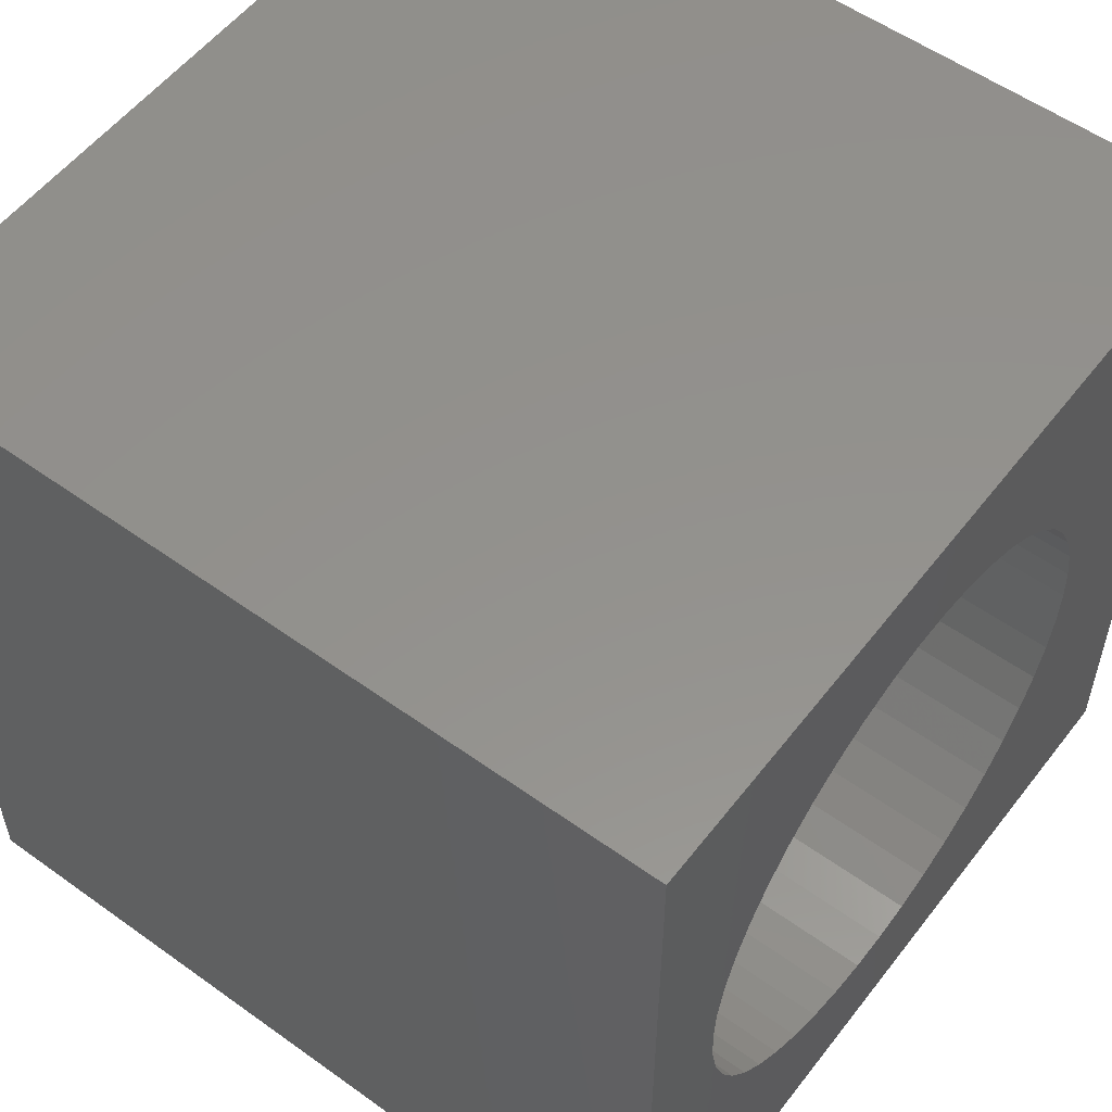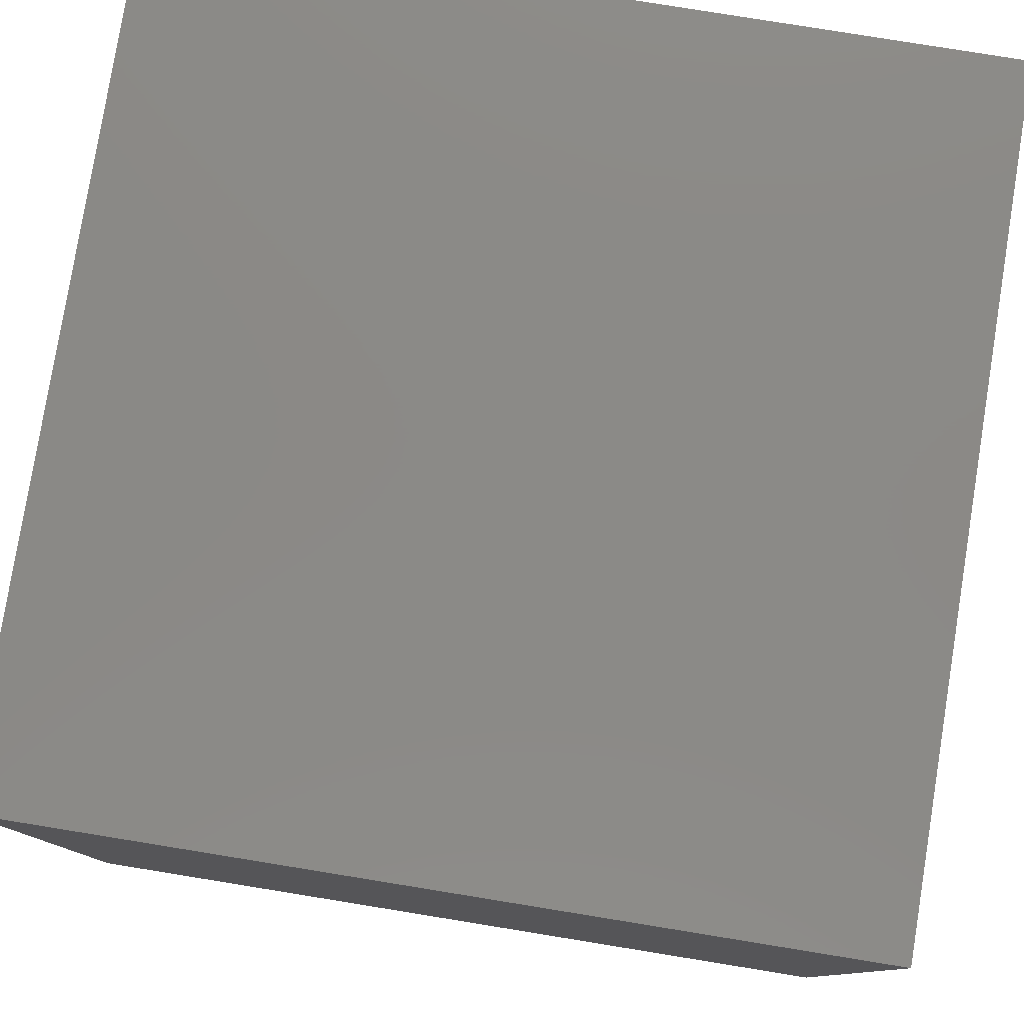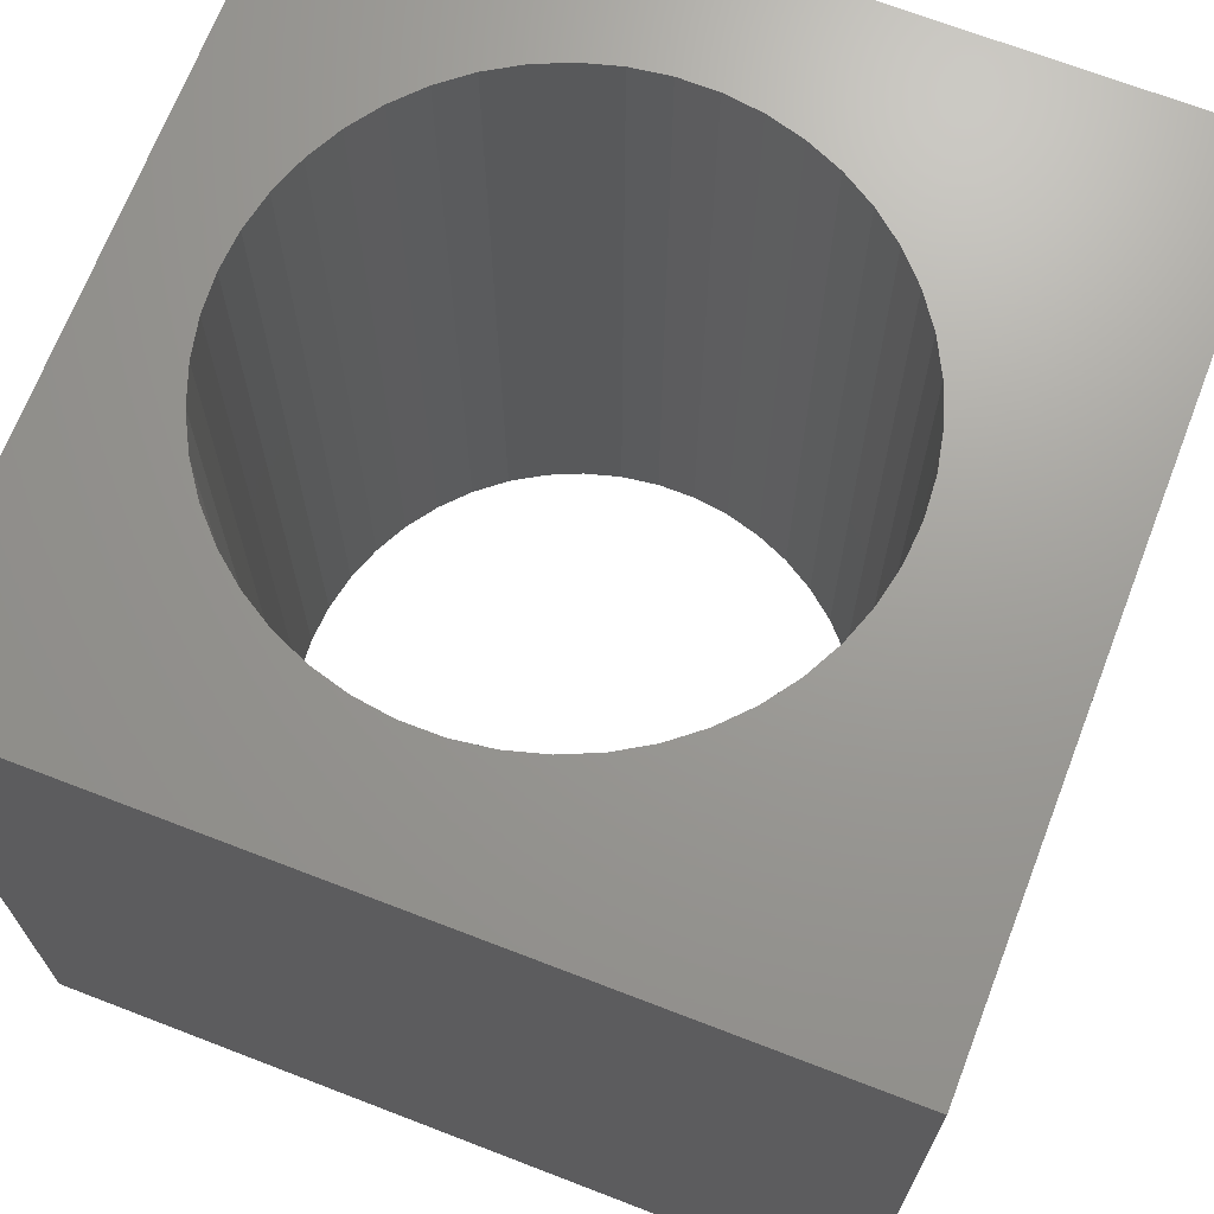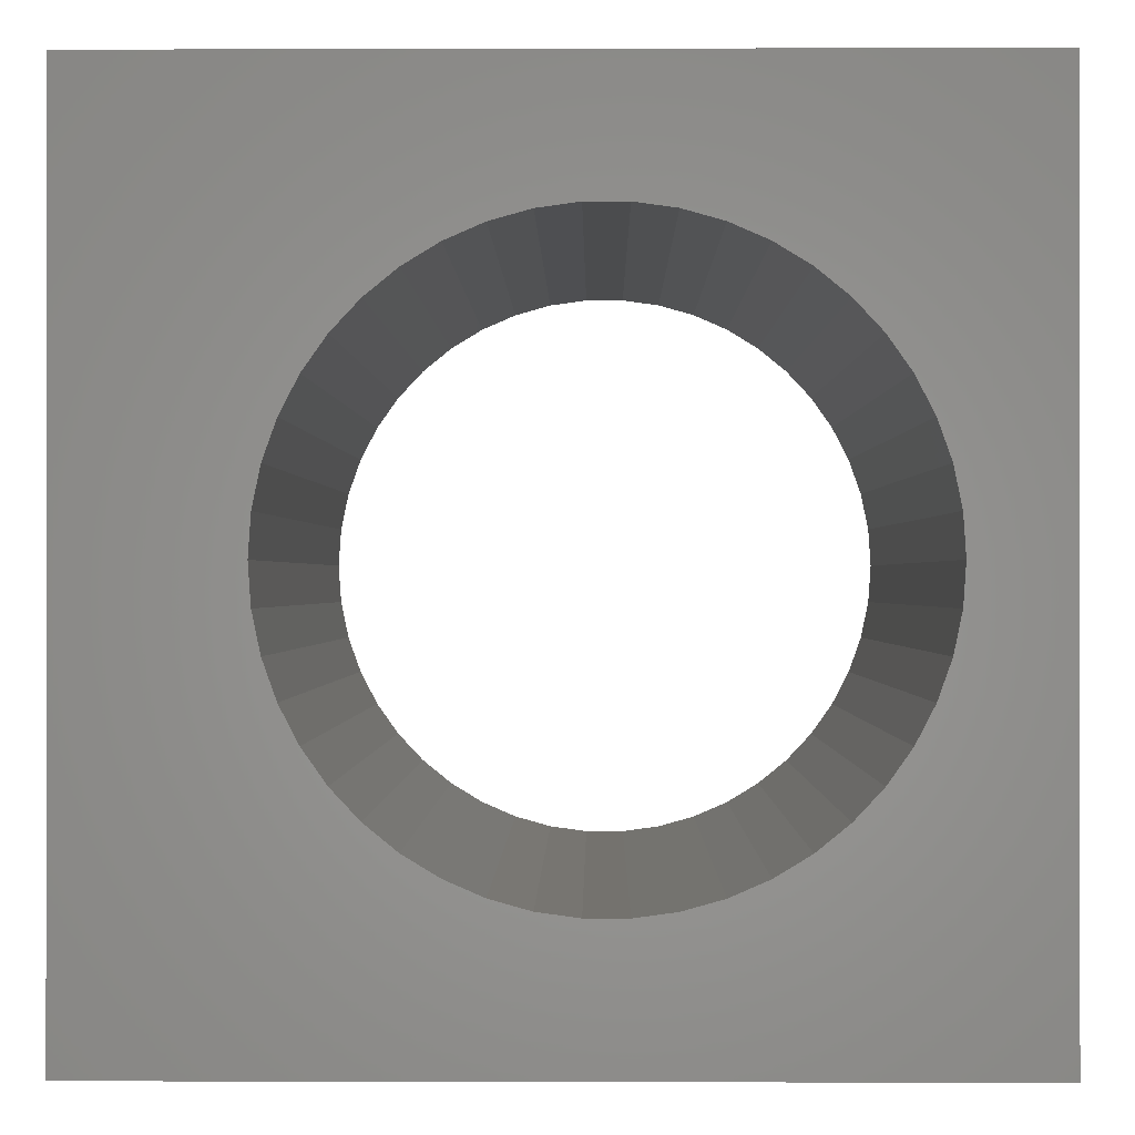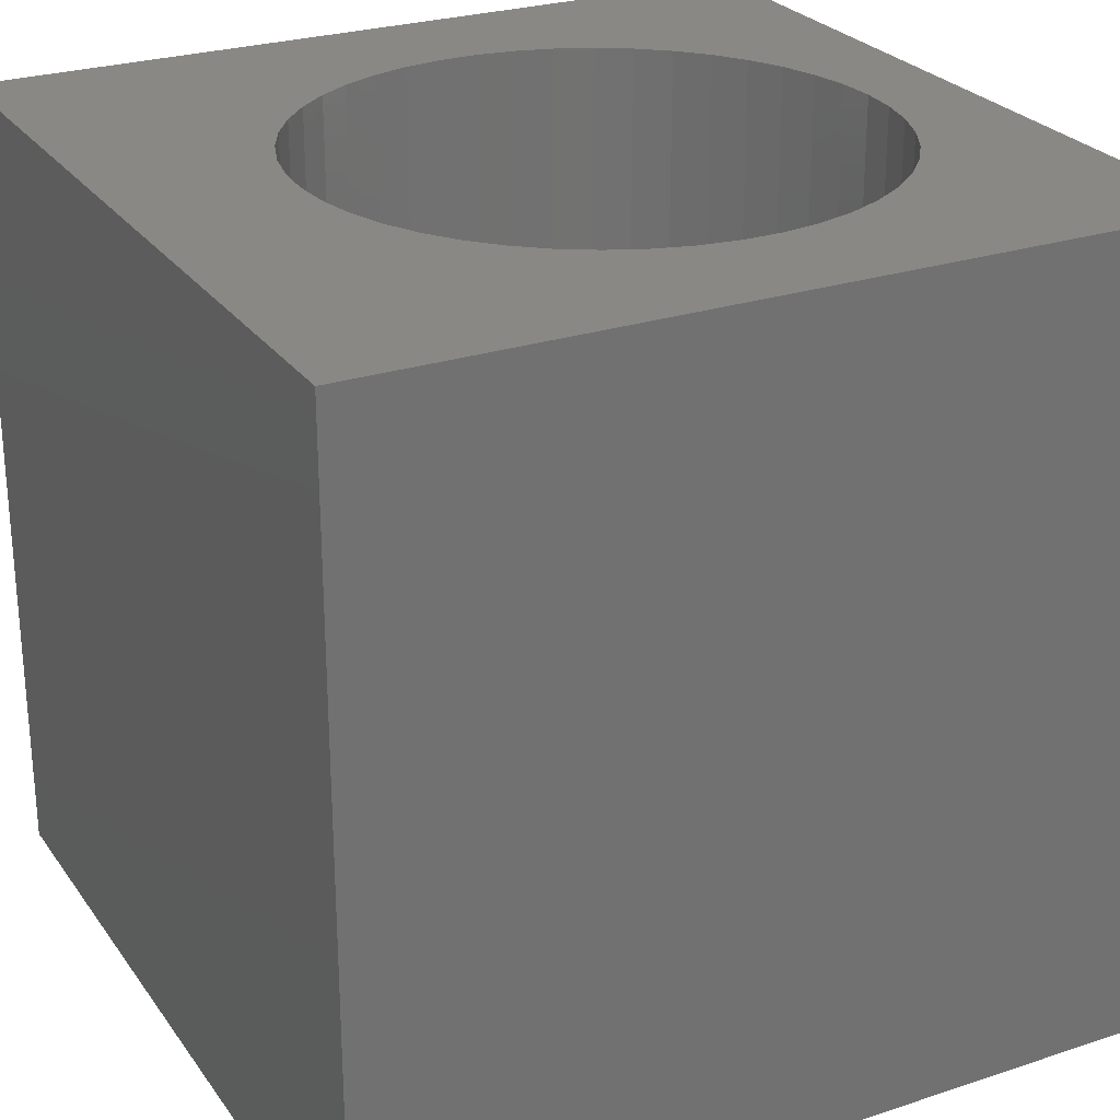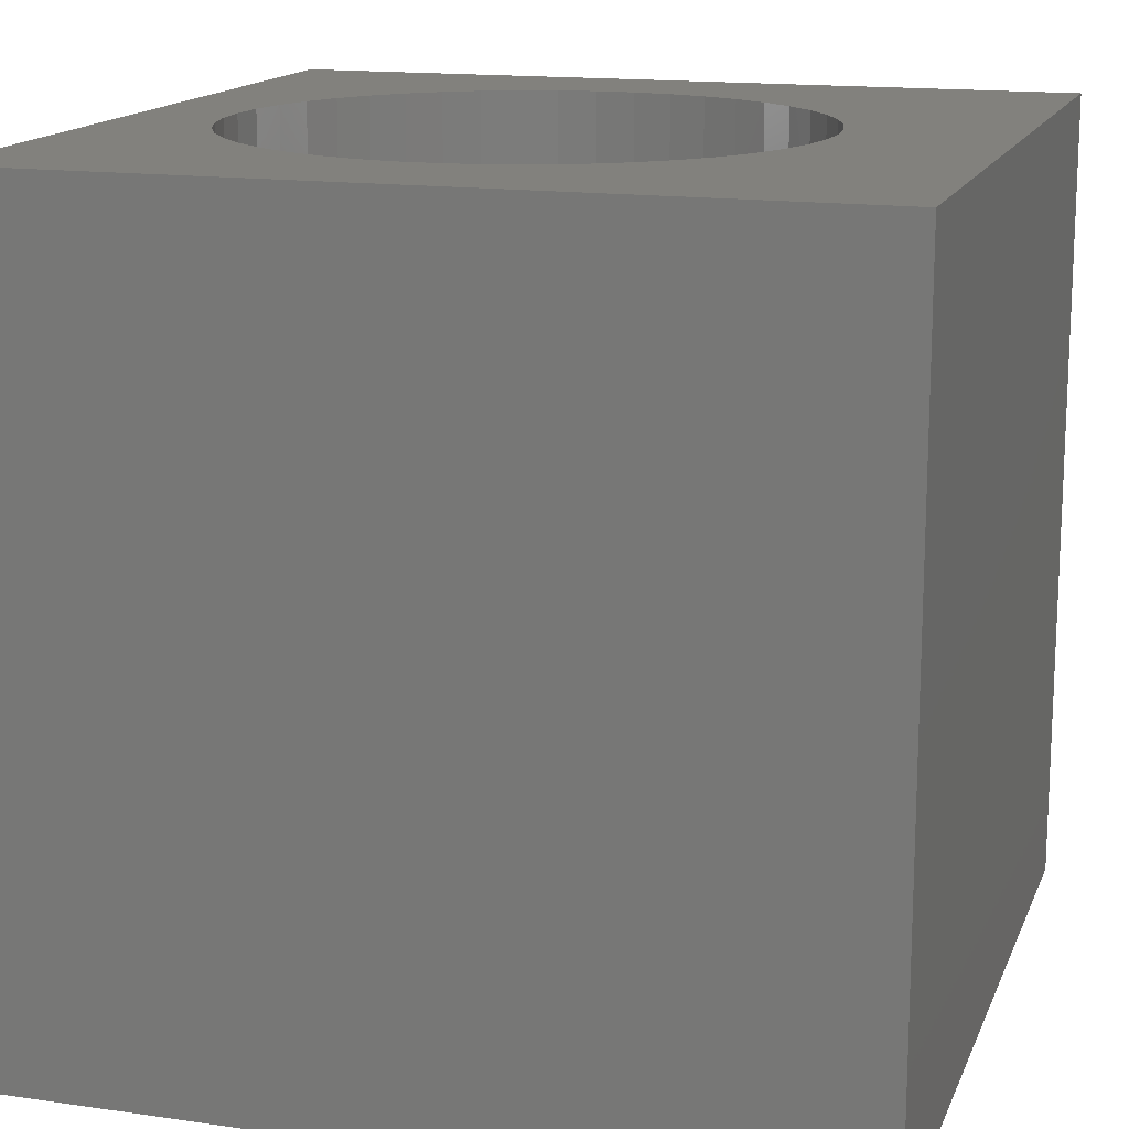
<metadata>
{"format":"stl","ext":"stl","renderer":"f3d","projection":"perspective","resolution":1024,"background":"white","views":[{"elev":55.2,"azim":-52.9,"up":"+Y"},{"elev":79.5,"azim":99.2,"up":"+Y"},{"elev":69.3,"azim":21.1,"up":"+Z"},{"elev":-0.3,"azim":-179.4,"up":"+Y"},{"elev":26.2,"azim":152.5,"up":"+Z"},{"elev":15.2,"azim":17.0,"up":"+Z"}]}
</metadata>
<code>
# stl→obj: 100 verts, 200 faces
v 0 10 10
v 0 10 0
v 0 0 10
v 0 0 0
v 10 10 10
v 8.047 5.049 10
v 10 0 10
v 8.014 4.576 10
v 7.918 4.111 10
v 6.169 8.137 10
v 6.575 7.89 10
v 7.267 2.855 10
v 6.943 2.508 10
v 7.759 3.664 10
v 7.54 3.242 10
v 6.575 2.208 10
v 6.169 1.962 10
v 5.734 1.773 10
v 5.734 8.326 10
v 7.54 6.856 10
v 7.759 6.435 10
v 4.332 1.58 10
v 4.806 1.58 10
v 5.277 1.645 10
v 3.862 1.645 10
v 3.405 1.773 10
v 2.969 1.962 10
v 6.943 7.591 10
v 7.267 7.244 10
v 7.918 5.988 10
v 8.014 5.523 10
v 2.564 2.208 10
v 2.196 2.508 10
v 1.872 2.855 10
v 2.196 7.591 10
v 2.564 7.89 10
v 1.598 3.242 10
v 1.379 3.664 10
v 1.221 4.111 10
v 1.221 5.988 10
v 1.379 6.435 10
v 2.969 8.137 10
v 3.405 8.326 10
v 3.862 8.454 10
v 4.332 8.519 10
v 4.806 8.519 10
v 5.277 8.454 10
v 1.124 4.576 10
v 1.092 5.049 10
v 1.124 5.523 10
v 1.598 6.856 10
v 1.872 7.244 10
v 10 10 0
v 10 0 0
v 2.969 1.962 0
v 3.405 1.773 0
v 3.862 1.645 0
v 3.862 8.454 0
v 3.405 8.326 0
v 1.092 5.049 0
v 1.124 4.576 0
v 1.221 4.111 0
v 4.332 1.58 0
v 4.806 1.58 0
v 5.277 1.645 0
v 5.734 1.773 0
v 6.169 1.962 0
v 6.575 2.208 0
v 8.047 5.049 0
v 8.014 4.576 0
v 1.379 3.664 0
v 1.598 3.242 0
v 1.872 2.855 0
v 2.196 2.508 0
v 2.564 2.208 0
v 6.943 2.508 0
v 7.267 2.855 0
v 7.54 3.242 0
v 7.759 3.664 0
v 7.918 4.111 0
v 8.014 5.523 0
v 7.918 5.988 0
v 7.759 6.435 0
v 2.196 7.591 0
v 1.872 7.244 0
v 1.598 6.856 0
v 1.379 6.435 0
v 7.54 6.856 0
v 7.267 7.244 0
v 6.943 7.591 0
v 2.969 8.137 0
v 2.564 7.89 0
v 1.221 5.988 0
v 1.124 5.523 0
v 6.575 7.89 0
v 6.169 8.137 0
v 5.734 8.326 0
v 5.277 8.454 0
v 4.806 8.519 0
v 4.332 8.519 0
f 1 2 3
f 3 2 4
f 5 6 7
f 7 6 8
f 7 8 9
f 10 11 5
f 7 12 13
f 9 14 7
f 7 14 15
f 7 15 12
f 13 16 7
f 7 16 17
f 7 17 18
f 10 5 19
f 5 20 21
f 22 3 23
f 23 3 7
f 23 7 24
f 24 7 18
f 22 25 3
f 3 25 26
f 3 26 27
f 11 28 5
f 5 28 29
f 5 29 20
f 21 30 5
f 5 30 31
f 5 31 6
f 27 32 3
f 3 32 33
f 3 33 34
f 1 35 36
f 34 37 3
f 3 37 38
f 3 38 39
f 40 41 1
f 36 42 1
f 1 42 43
f 1 43 44
f 44 45 1
f 1 45 46
f 1 46 5
f 5 46 47
f 5 47 19
f 39 48 3
f 3 48 49
f 3 49 1
f 1 49 50
f 1 50 40
f 41 51 1
f 1 51 52
f 1 52 35
f 53 5 54
f 54 5 7
f 55 56 4
f 4 56 57
f 58 59 2
f 2 60 4
f 4 60 61
f 4 61 62
f 57 63 4
f 4 63 64
f 4 64 54
f 54 64 65
f 65 66 54
f 54 66 67
f 54 67 68
f 53 54 69
f 69 54 70
f 62 71 4
f 4 71 72
f 4 72 73
f 73 74 4
f 4 74 75
f 4 75 55
f 68 76 54
f 54 76 77
f 54 77 78
f 78 79 54
f 54 79 80
f 54 80 70
f 69 81 53
f 53 81 82
f 53 82 83
f 84 85 2
f 2 85 86
f 2 86 87
f 83 88 53
f 53 88 89
f 53 89 90
f 59 91 2
f 2 91 92
f 2 92 84
f 87 93 2
f 2 93 94
f 2 94 60
f 90 95 53
f 53 95 96
f 53 96 97
f 97 98 53
f 53 98 99
f 53 99 2
f 2 99 100
f 2 100 58
f 5 53 1
f 1 53 2
f 54 7 4
f 4 7 3
f 70 6 69
f 69 6 31
f 69 31 81
f 81 31 30
f 81 30 82
f 82 30 21
f 82 21 83
f 83 21 20
f 83 20 88
f 88 20 29
f 88 29 89
f 89 29 28
f 89 28 90
f 90 28 11
f 90 11 95
f 95 11 10
f 95 10 96
f 96 10 19
f 96 19 97
f 97 19 47
f 97 47 98
f 98 47 46
f 98 46 99
f 99 46 45
f 99 45 100
f 100 45 44
f 100 44 58
f 58 44 43
f 58 43 59
f 59 43 42
f 59 42 91
f 91 42 36
f 91 36 92
f 92 36 35
f 92 35 84
f 84 35 52
f 84 52 85
f 85 52 51
f 85 51 86
f 86 51 41
f 86 41 87
f 87 41 40
f 87 40 93
f 93 40 50
f 93 50 94
f 94 50 49
f 94 49 60
f 60 49 48
f 60 48 61
f 61 48 39
f 61 39 62
f 62 39 38
f 62 38 71
f 71 38 37
f 71 37 72
f 72 37 34
f 72 34 73
f 73 34 33
f 73 33 74
f 74 33 32
f 74 32 75
f 75 32 27
f 75 27 55
f 55 27 26
f 55 26 56
f 56 26 25
f 56 25 57
f 57 25 22
f 57 22 63
f 63 22 23
f 63 23 64
f 64 23 24
f 64 24 65
f 65 24 18
f 65 18 66
f 66 18 17
f 66 17 67
f 67 17 16
f 67 16 68
f 68 16 13
f 68 13 76
f 76 13 12
f 76 12 77
f 77 12 15
f 77 15 78
f 78 15 14
f 78 14 79
f 79 14 9
f 79 9 80
f 80 9 8
f 80 8 70
f 70 8 6

</code>
